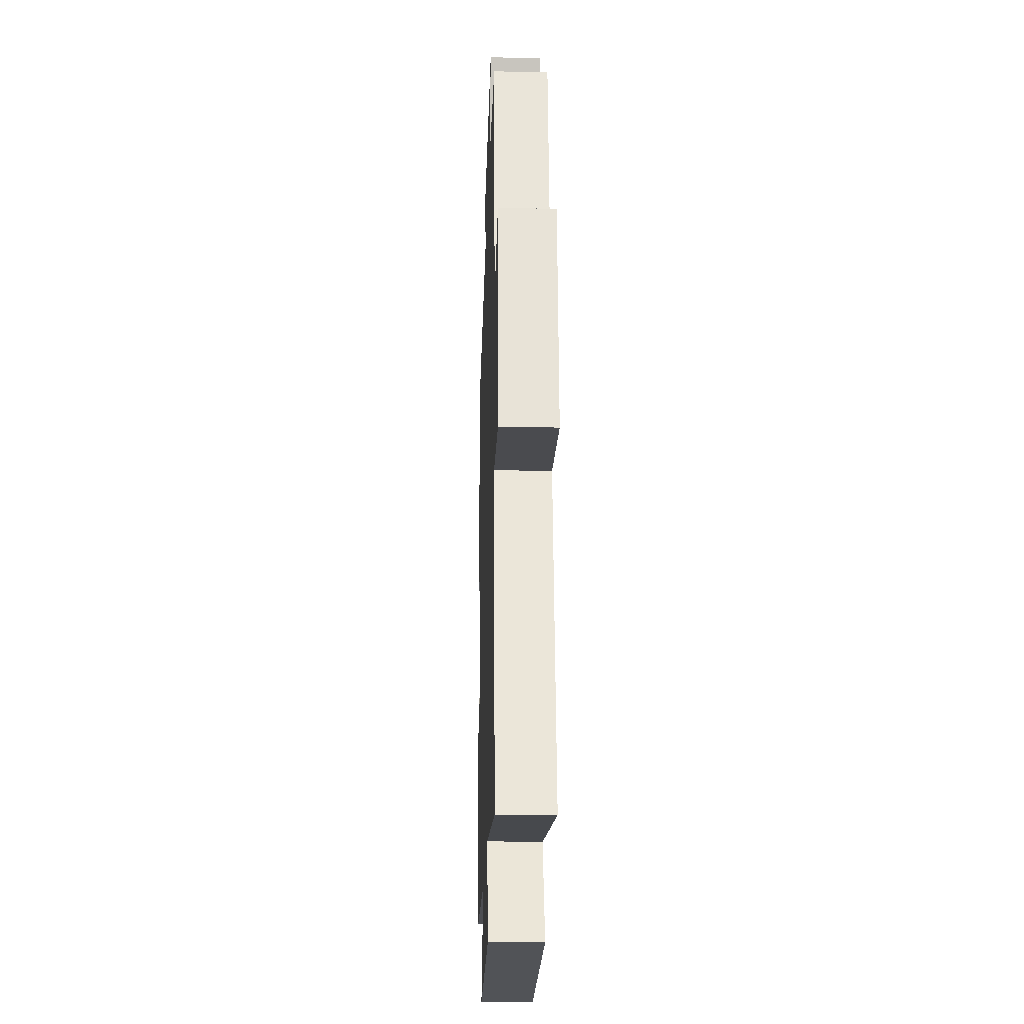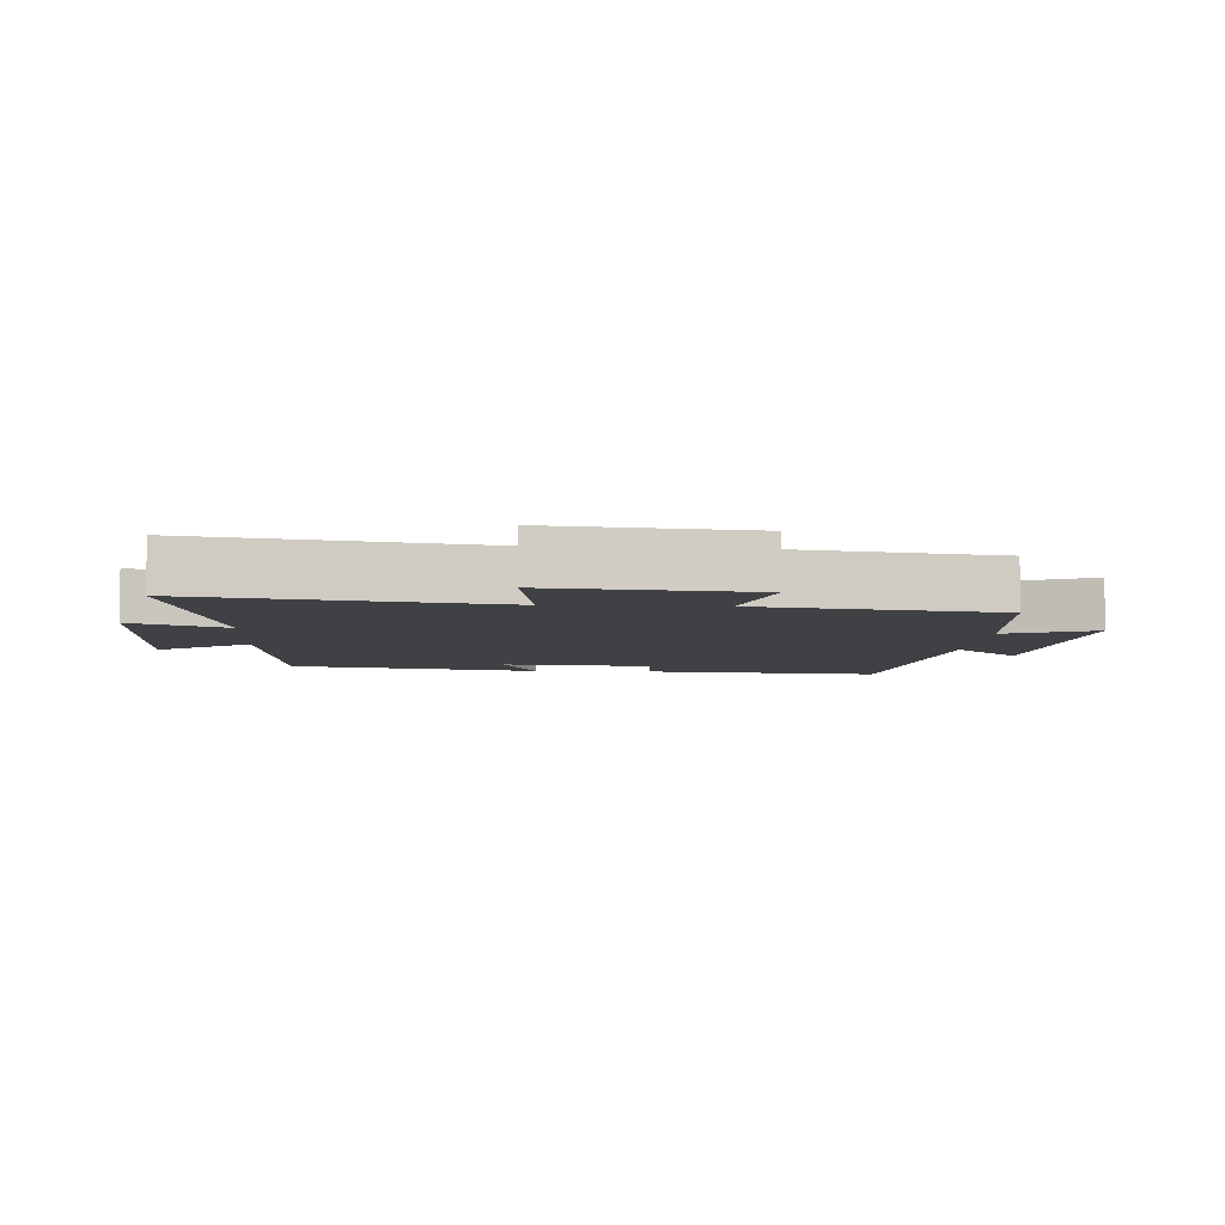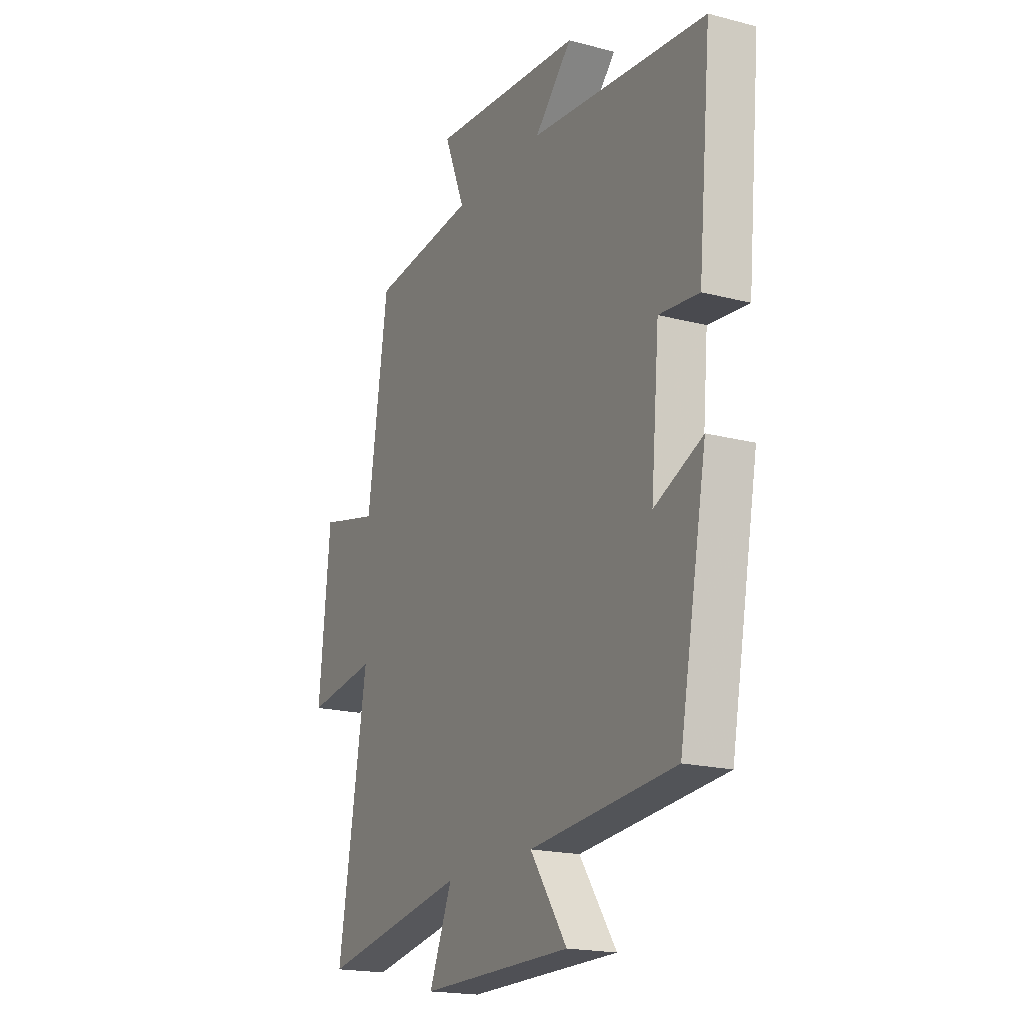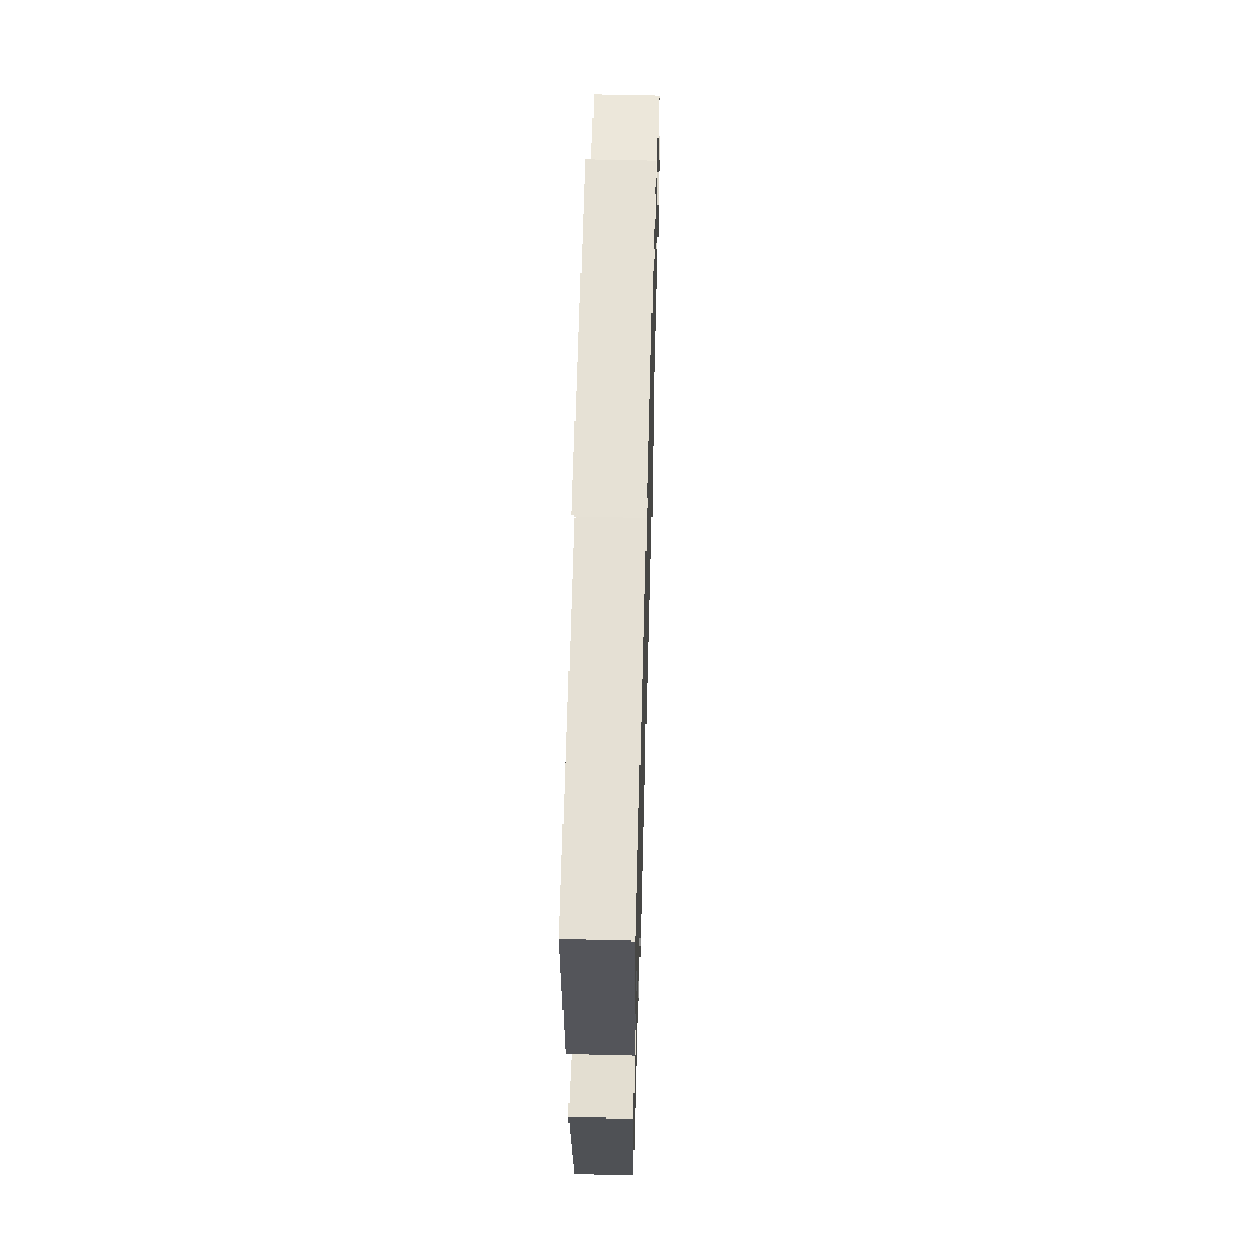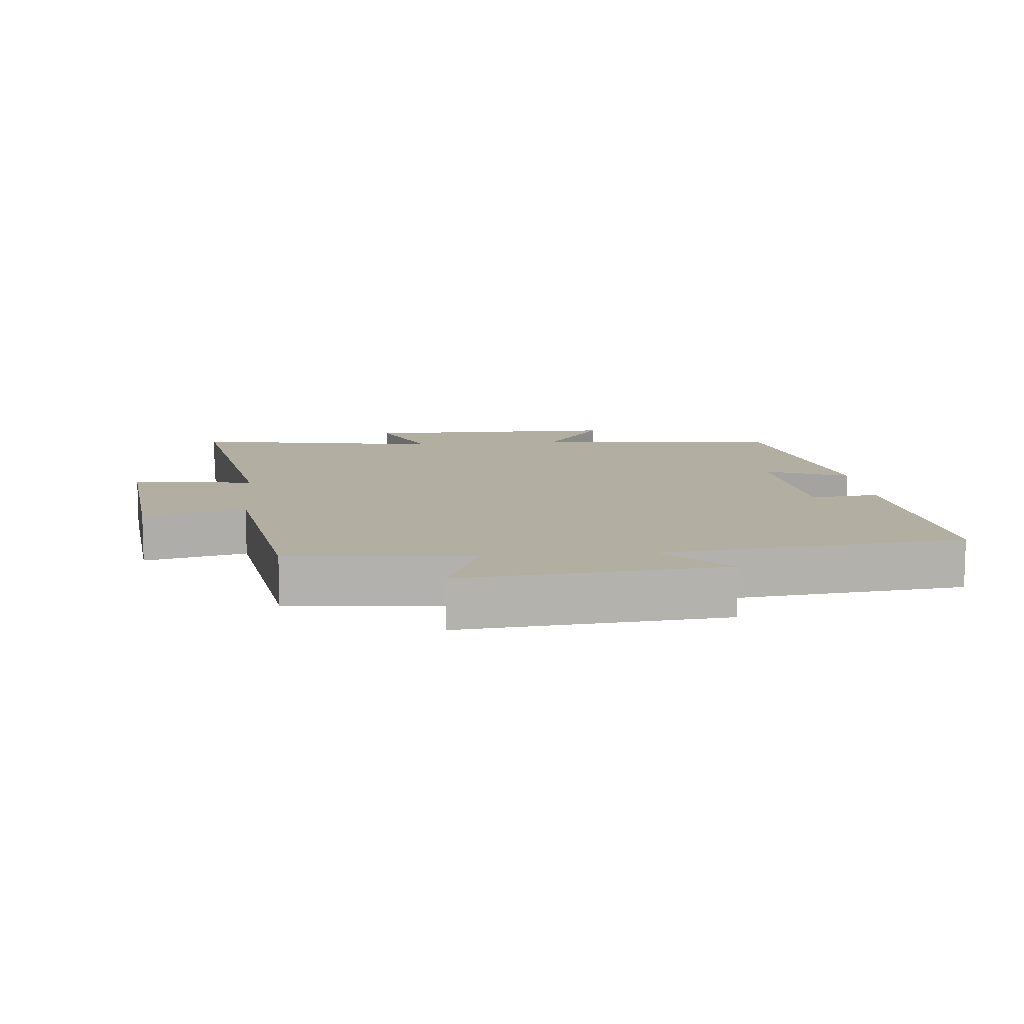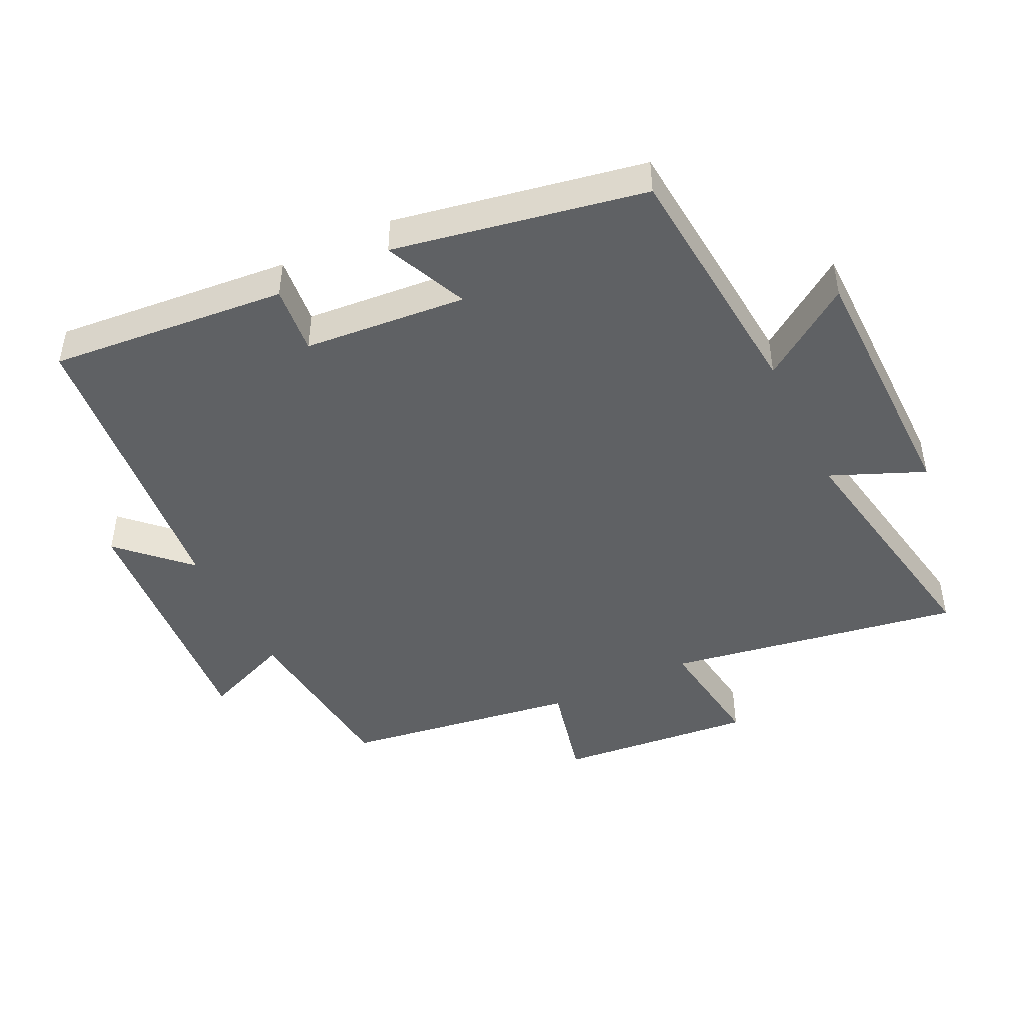
<metadata>
{"format":"obj","ext":"obj","renderer":"f3d","projection":"perspective","resolution":1024,"background":"white","views":[{"elev":-22.0,"azim":-91.8,"up":"+Z"},{"elev":-5.8,"azim":-93.5,"up":"+Y"},{"elev":-19.0,"azim":63.5,"up":"+Z"},{"elev":59.6,"azim":91.7,"up":"+Z"},{"elev":10.8,"azim":-5.6,"up":"+Y"},{"elev":-45.8,"azim":116.1,"up":"+Y"}]}
</metadata>
<code>
v 0.534 0.07 0.451
v 0.5 0.07 0.091
v 0.396 0.07 0.102
v 0.374 0.07 -0.144
v 0.5 0.07 -0.089
v 0.428 0.07 -0.468
v 0.048 0.07 -0.5
v 0.144 0.07 -0.639
v -0.252 0.07 -0.641
v -0.192 0.07 -0.5
v -0.576 0.07 -0.568
v -0.5 0.07 -0.121
v -0.685 0.07 -0.146
v -0.655 0.07 0.152
v -0.5 0.07 0.115
v -0.446 0.07 0.472
v -0.171 0.07 0.5
v -0.225 0.07 0.634
v 0.171 0.07 0.6
v 0.073 0.07 0.5
v 0.534 0 0.451
v 0.5 0 0.091
v 0.396 0 0.102
v 0.374 0 -0.144
v 0.5 0 -0.089
v 0.428 0 -0.468
v 0.048 0 -0.5
v 0.144 0 -0.639
v -0.252 0 -0.641
v -0.192 0 -0.5
v -0.576 0 -0.568
v -0.5 0 -0.121
v -0.685 0 -0.146
v -0.655 0 0.152
v -0.5 0 0.115
v -0.446 0 0.472
v -0.171 0 0.5
v -0.225 0 0.634
v 0.171 0 0.6
v 0.073 0 0.5
f 17 18 19 20
f 17 20 1
f 16 17 1
f 15 16 1
f 12 13 14 15
f 12 15 1
f 10 11 12 1
f 7 8 9 10
f 6 7 10
f 5 6 10
f 4 5 10
f 3 4 10
f 3 10 1
f 1 2 3
f 40 39 38 37
f 21 40 37
f 21 37 36
f 21 36 35
f 35 34 33 32
f 21 35 32
f 21 32 31 30
f 30 29 28 27
f 30 27 26
f 30 26 25
f 30 25 24
f 30 24 23
f 21 30 23
f 23 22 21
f 1 21 22 2
f 2 22 23 3
f 3 23 24 4
f 4 24 25 5
f 5 25 26 6
f 6 26 27 7
f 7 27 28 8
f 8 28 29 9
f 9 29 30 10
f 10 30 31 11
f 11 31 32 12
f 12 32 33 13
f 13 33 34 14
f 14 34 35 15
f 15 35 36 16
f 16 36 37 17
f 17 37 38 18
f 18 38 39 19
f 19 39 40 20
f 20 40 21 1

</code>
